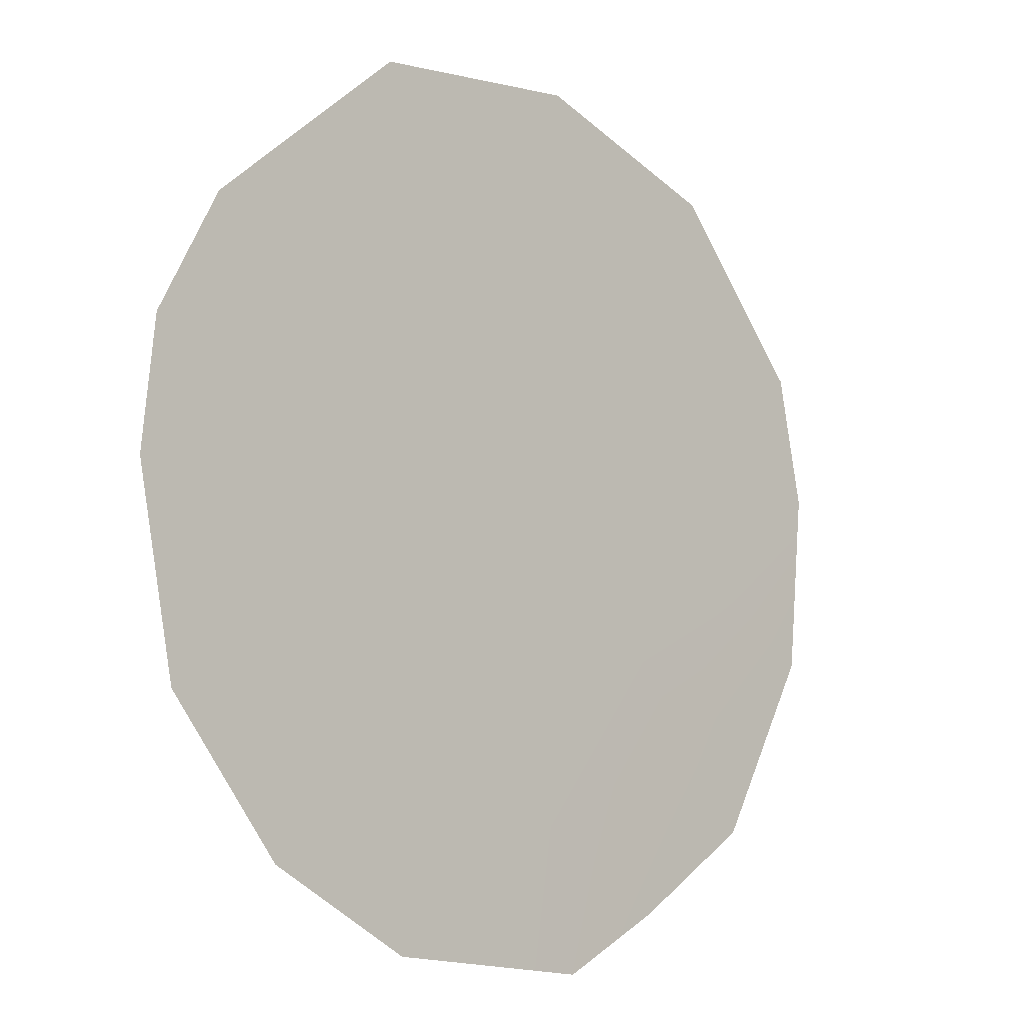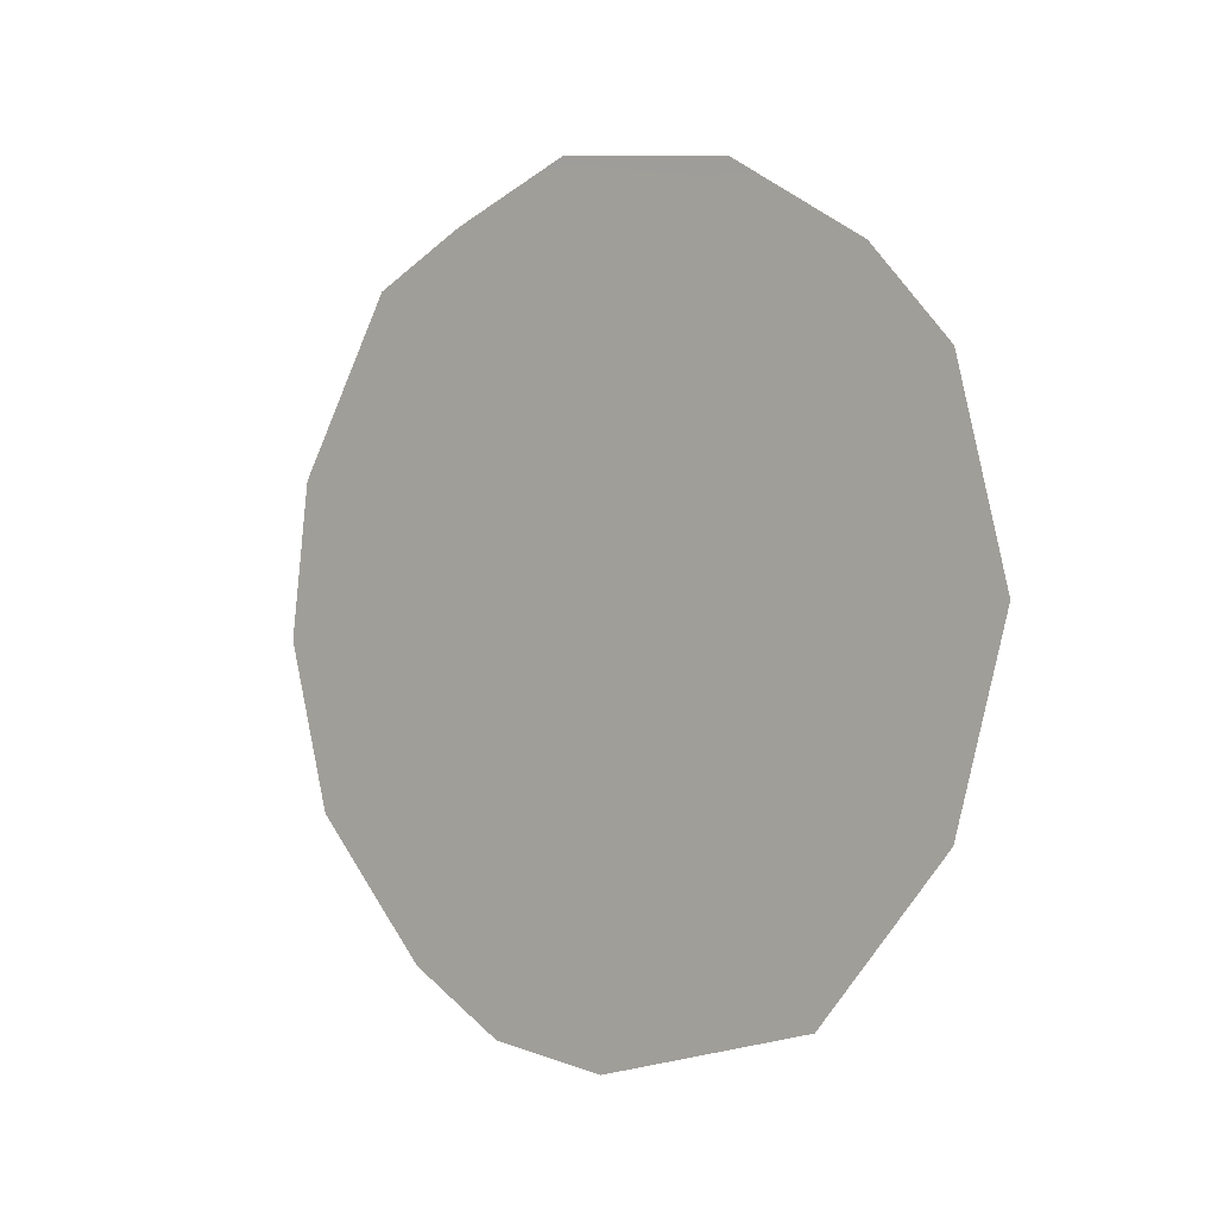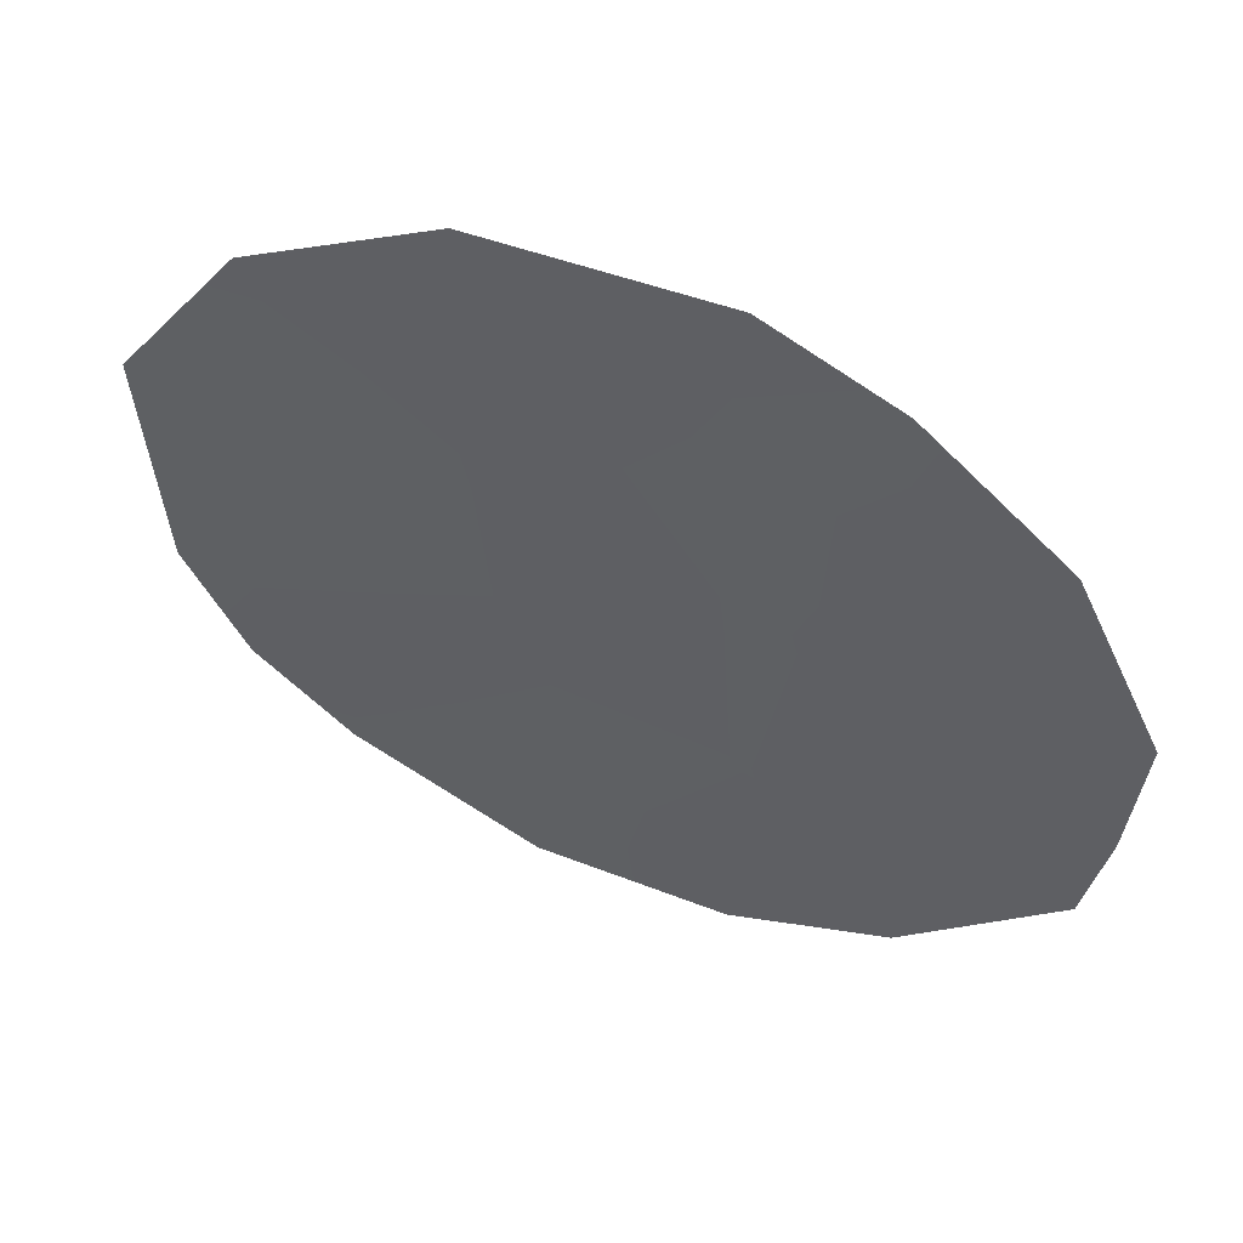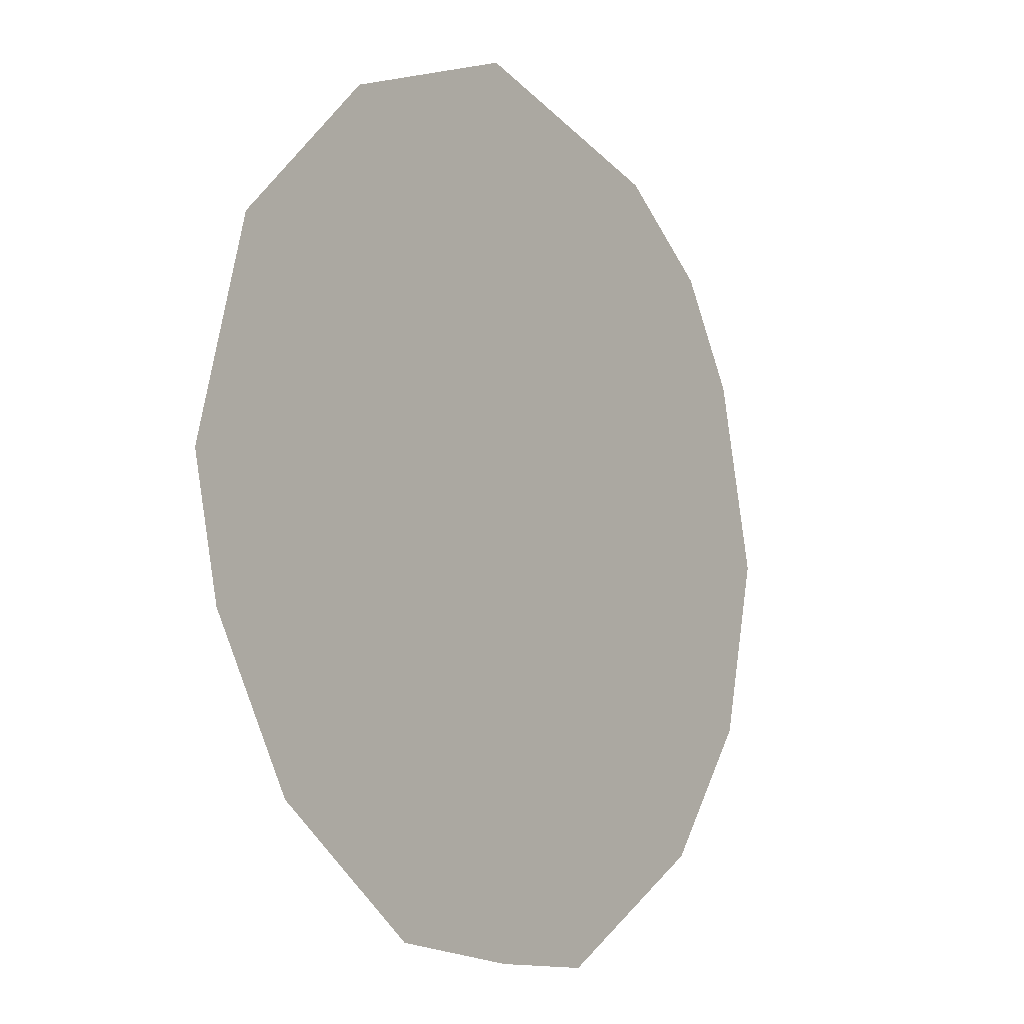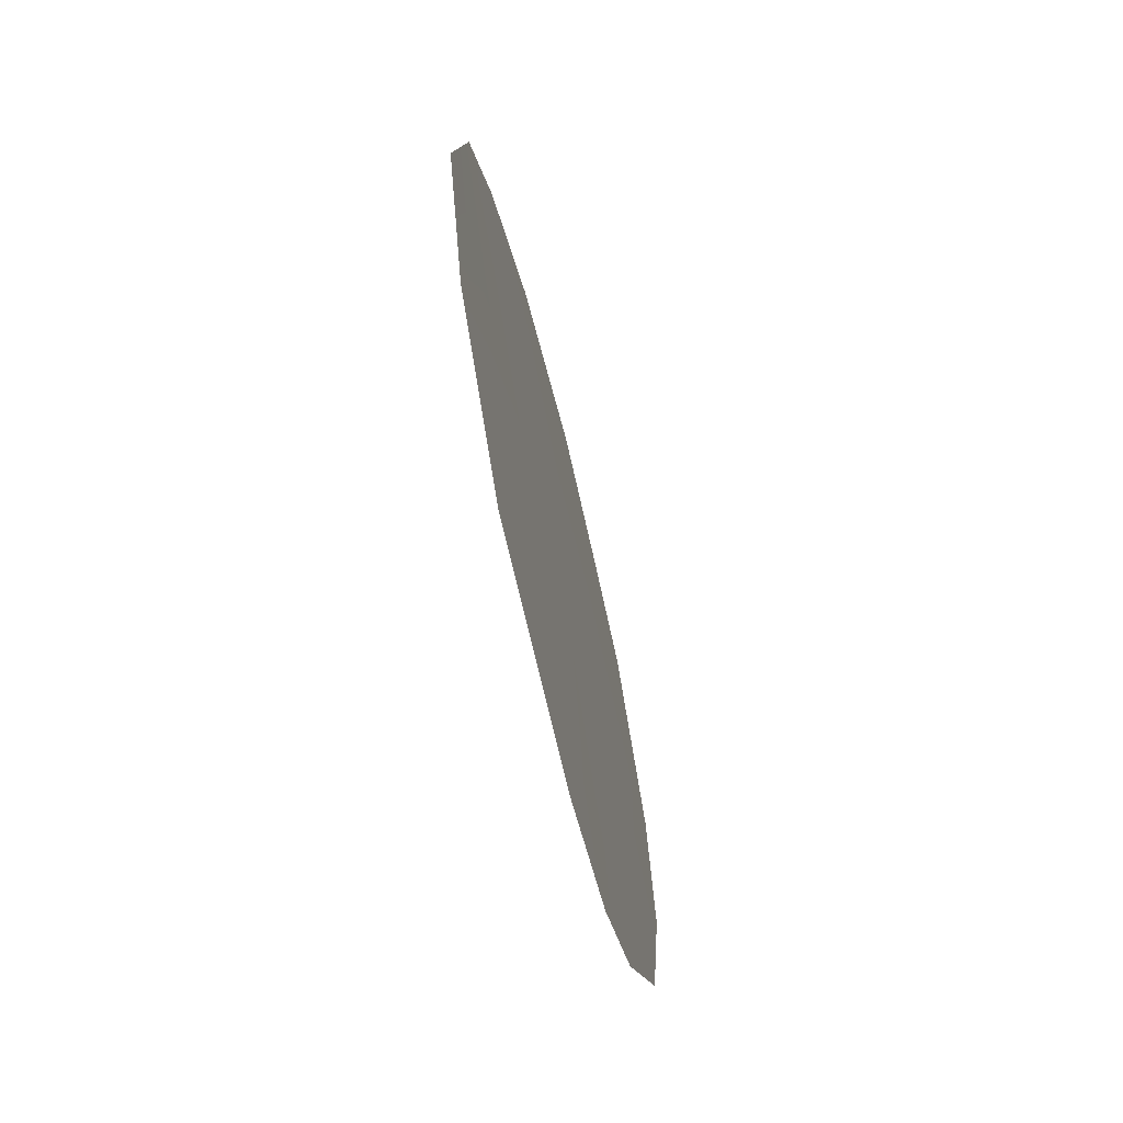
<metadata>
{"format":"obj","ext":"obj","renderer":"f3d","projection":"perspective","resolution":1024,"background":"white","views":[{"elev":-56.7,"azim":36.0,"up":"+Z"},{"elev":-2.8,"azim":-15.7,"up":"+Y"},{"elev":20.6,"azim":117.9,"up":"+Z"},{"elev":58.4,"azim":-163.0,"up":"+Z"},{"elev":-64.1,"azim":46.8,"up":"+Y"}]}
</metadata>
<code>
v -72.03 -6.941 75.03
v -73.85 -9.109 72.2
v -72.25 -12.2 74.58
v -75.3 -9.958 69.96
v -74.24 -13.35 71.52
v -75.01 -11.82 70.37
v -73.16 -5.268 73.35
v -70.34 -9.83 77.55
v -71.46 -13.65 75.76
v -73.61 -14.03 72.46
v -72.86 -14.25 73.61
v -74.57 -6.325 71.16
v -70.66 -7.608 77.12
v -74.13 -11.16 71.73
v -73.31 -12.56 72.95
v -72.03 -5.585 75.08
v -73.98 -7.425 72.04
v -72.7 -8.299 73.97
v -72.97 -10.52 73.51
v -72.97 -6.445 73.6
v -74.67 -9.789 70.92
v -75.19 -8.245 70.17
v -71.52 -8.234 75.79
v -71.92 -10.17 75.13
v -71.16 -6.57 76.38
v -71.4 -11.71 75.89
v -70.65 -11.93 77.02
v -73.95 -5.794 72.12
v -71.02 -9.94 76.52
f 26 24 29
f 6 21 14
f 20 17 28
f 14 5 6
f 23 13 29
f 16 25 1
f 1 23 18
f 14 19 15
f 20 16 1
f 16 20 7
f 17 20 18
f 18 20 1
f 24 19 18
f 2 21 22
f 17 2 22
f 17 22 12
f 15 3 11
f 9 11 3
f 15 11 10
f 15 19 3
f 27 29 8
f 2 17 18
f 27 26 29
f 26 3 24
f 19 24 3
f 23 24 18
f 23 1 25
f 23 25 13
f 3 26 9
f 27 9 26
f 5 15 10
f 6 4 21
f 17 12 28
f 28 7 20
f 29 24 23
f 14 21 2
f 14 15 5
f 21 4 22
f 2 18 19
f 29 13 8
f 14 2 19

</code>
